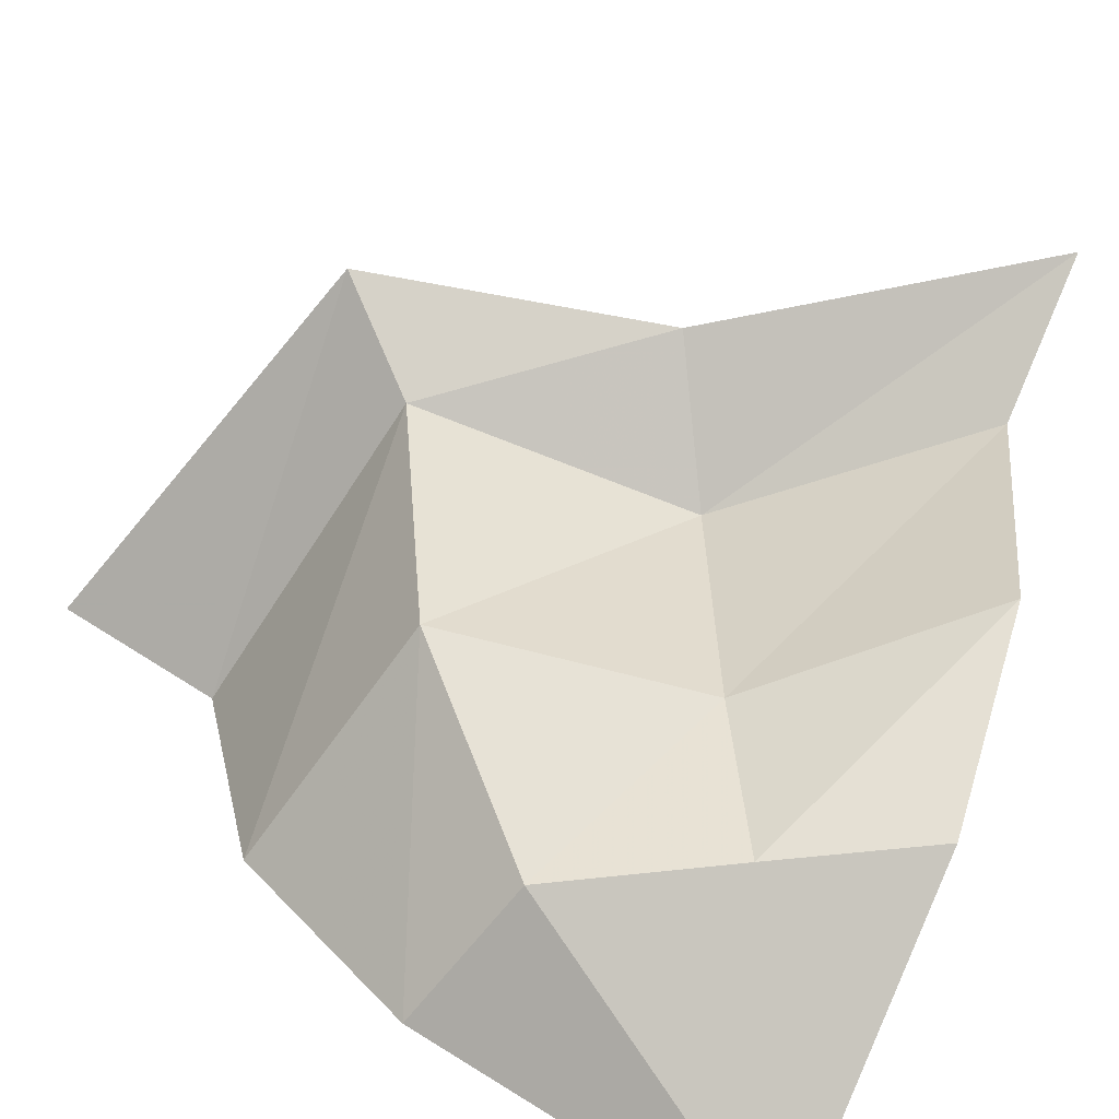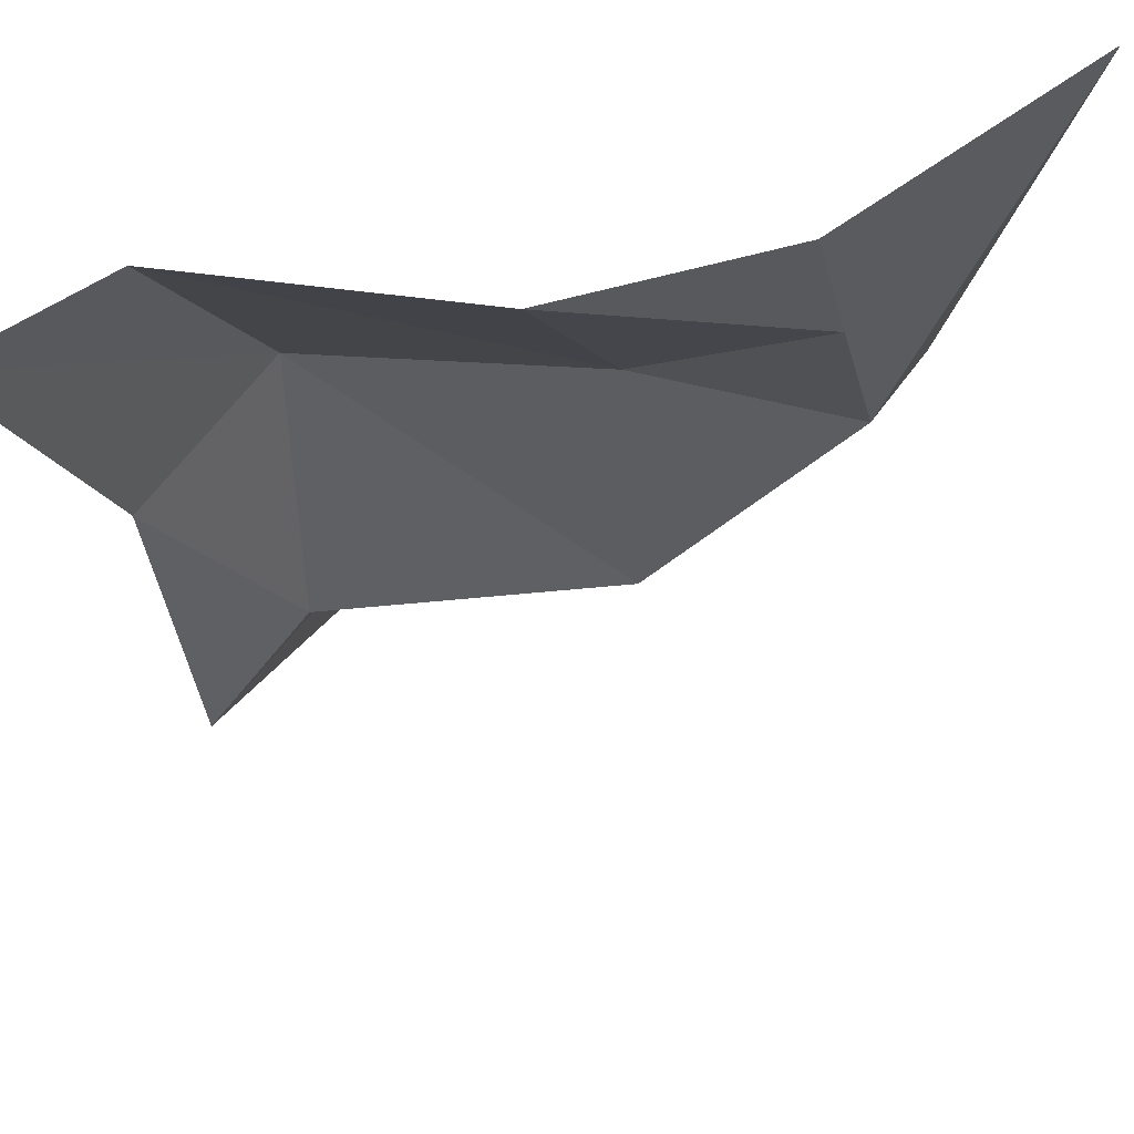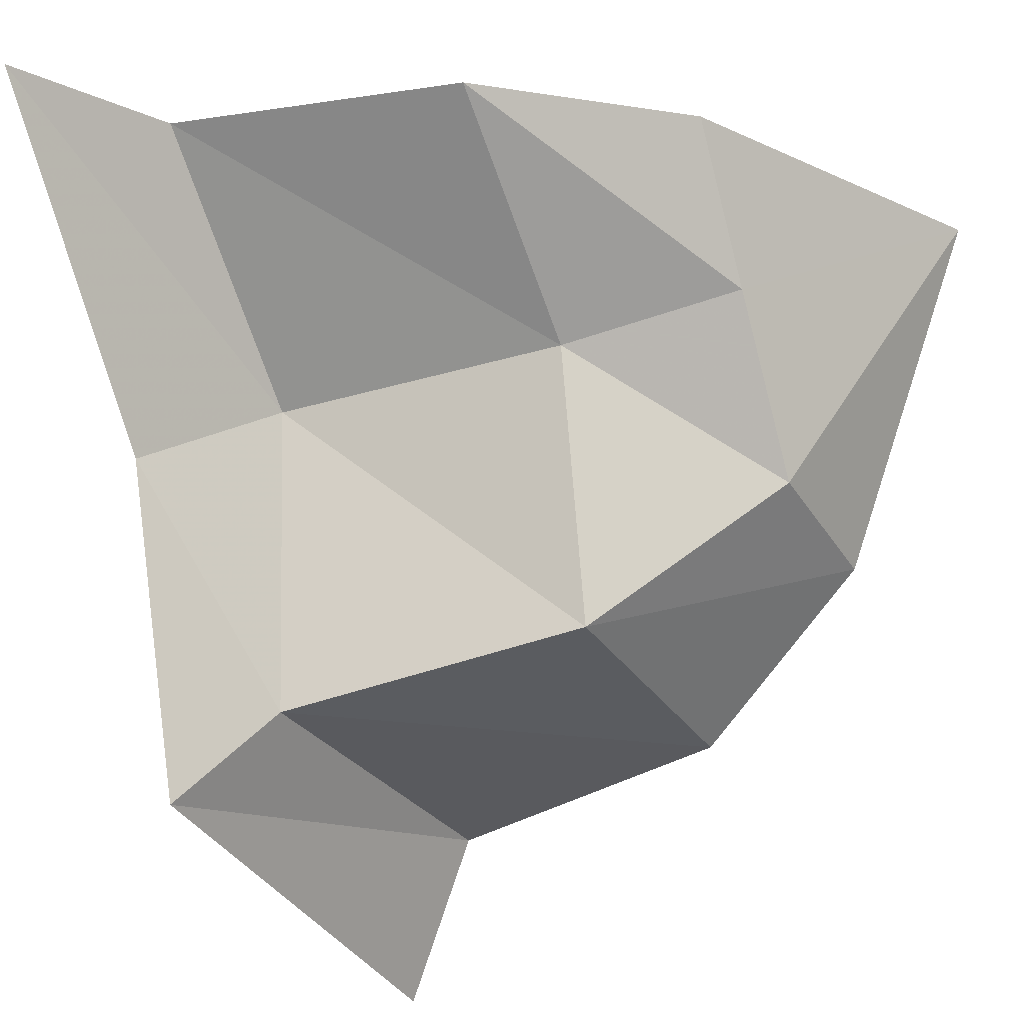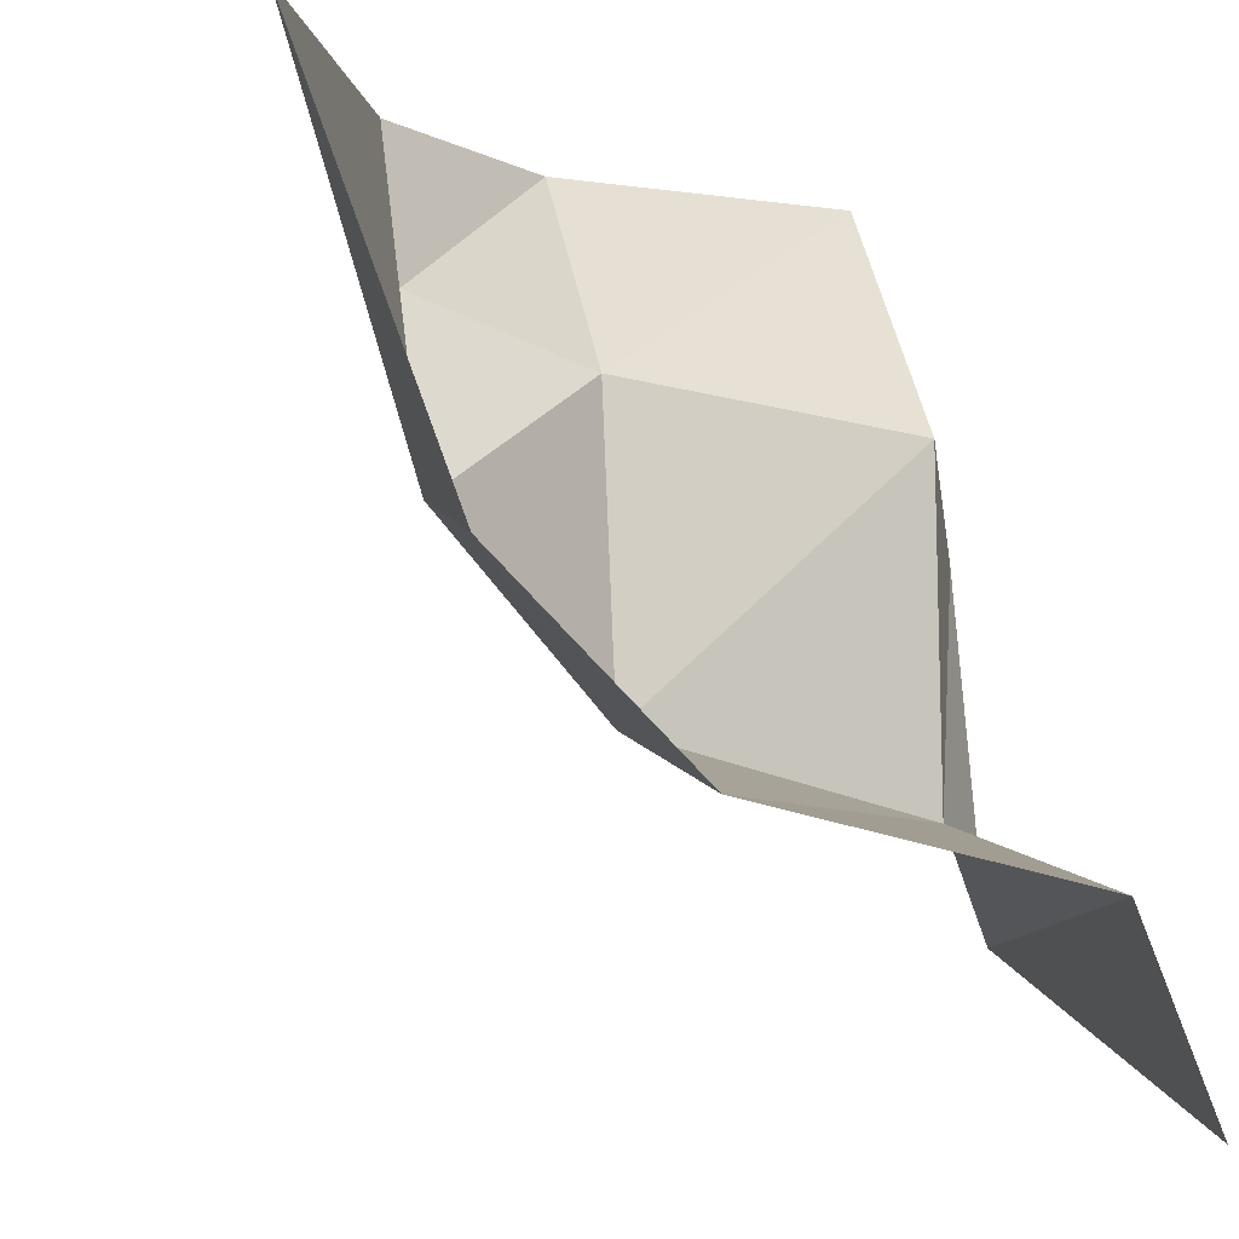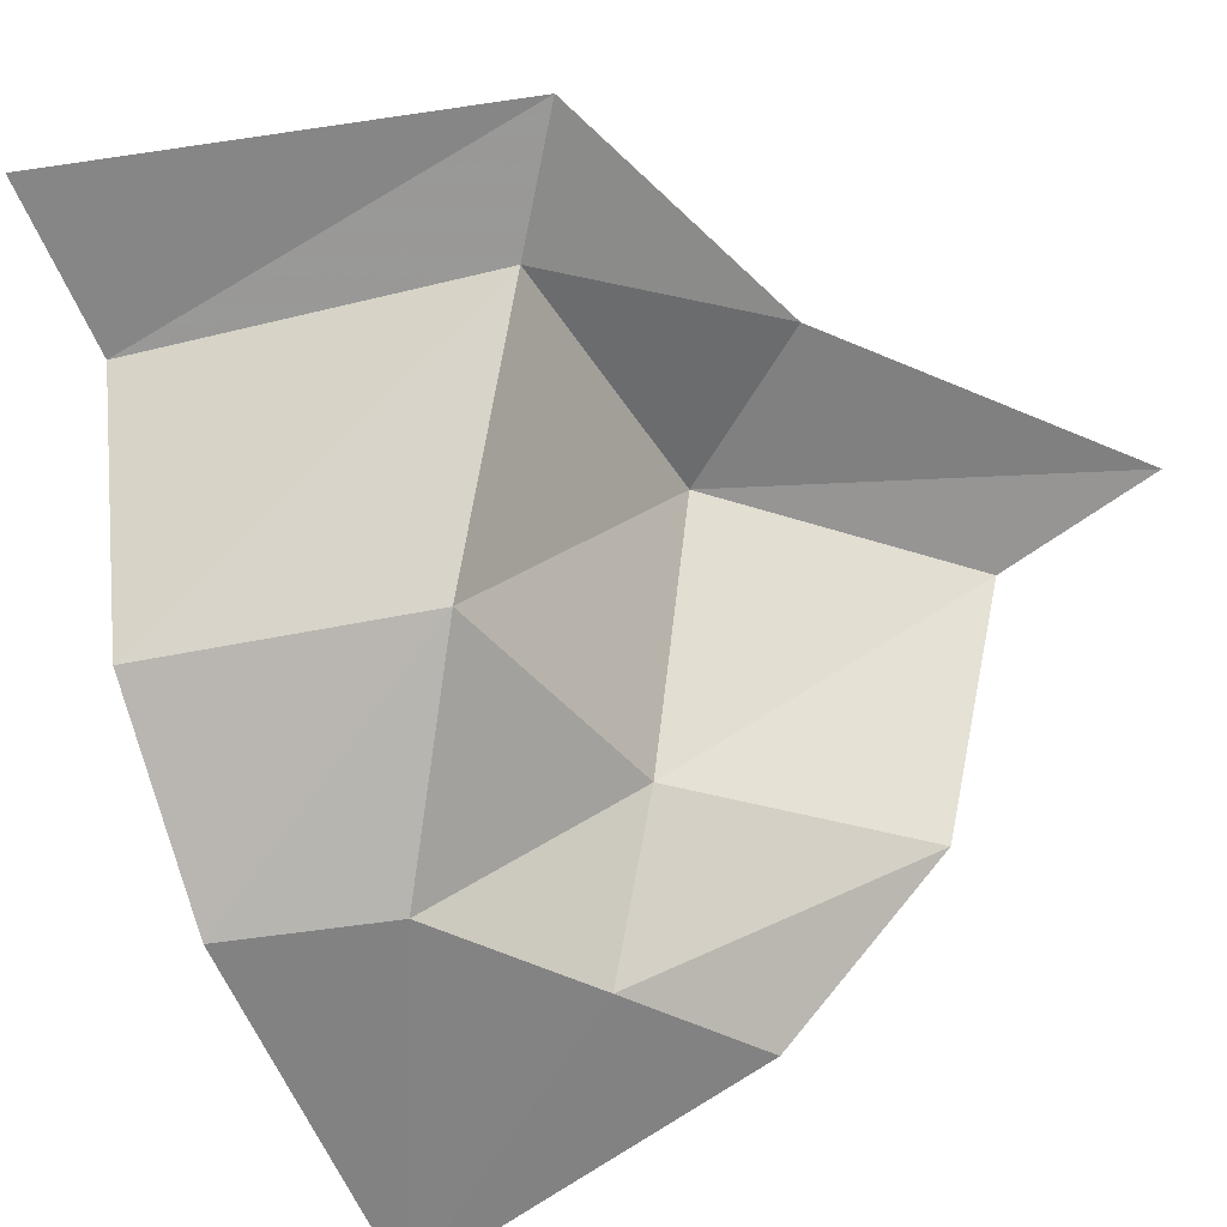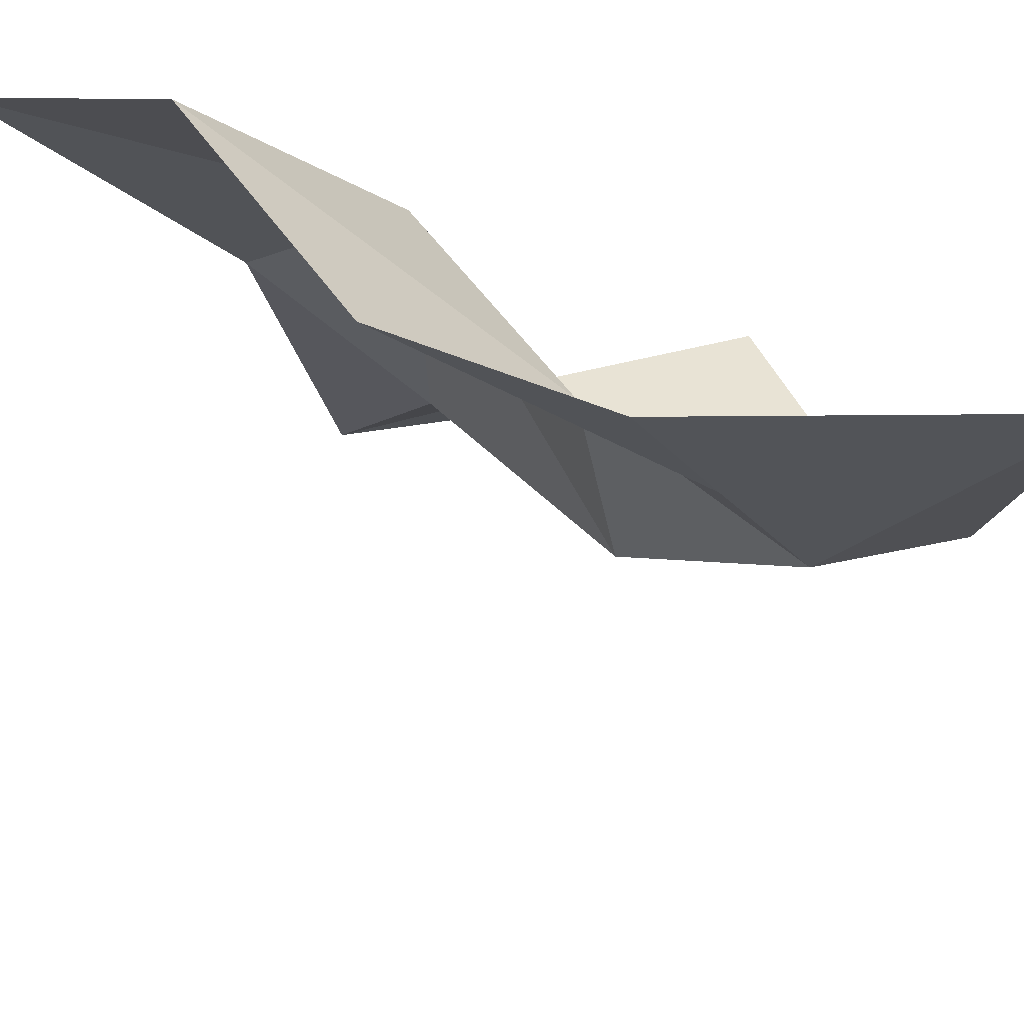
<metadata>
{"format":"obj","ext":"obj","renderer":"f3d","projection":"perspective","resolution":1024,"background":"white","views":[{"elev":-67.9,"azim":-114.5,"up":"+Y"},{"elev":41.9,"azim":-66.5,"up":"+Z"},{"elev":-19.9,"azim":-61.2,"up":"+Z"},{"elev":-4.5,"azim":75.8,"up":"+Z"},{"elev":-40.6,"azim":-154.5,"up":"+Y"},{"elev":55.2,"azim":-21.2,"up":"+Z"}]}
</metadata>
<code>
v 0.3047 -0.6094 0.1328
v 0.5 -0.7656 0.5
v 0.1875 -0.6094 0.3281
v 0.1172 -0.4141 0.2734
v 0.1719 -0.4141 -0.04688
v 0.5 -0.6094 0.08594
v -0.1094 -0.4141 0.5
v 0.08594 -0.6094 0.5
v 0.07031 -0.07812 -0.125
v 0.5 -0.4141 -0.1094
v 0.5 -0.07812 -0.1875
v -0.02344 0 -0.2422
v 0.5 0 -0.3828
v -0.1875 -0.07812 0.5
v 0.05469 -0.07812 0.2344
v -0.1172 0 0.1328
v -0.3828 0 0.5
f 1 2 3
f 1 6 2
f 8 3 2
f 1 3 4
f 1 4 5
f 1 5 6
f 7 4 3
f 7 3 8
f 5 10 6
f 5 9 10
f 14 15 4
f 14 4 7
f 15 5 4
f 5 15 9
f 11 10 9
f 11 9 12
f 11 12 13
f 16 9 15
f 16 15 17
f 17 15 14
f 16 12 9

</code>
